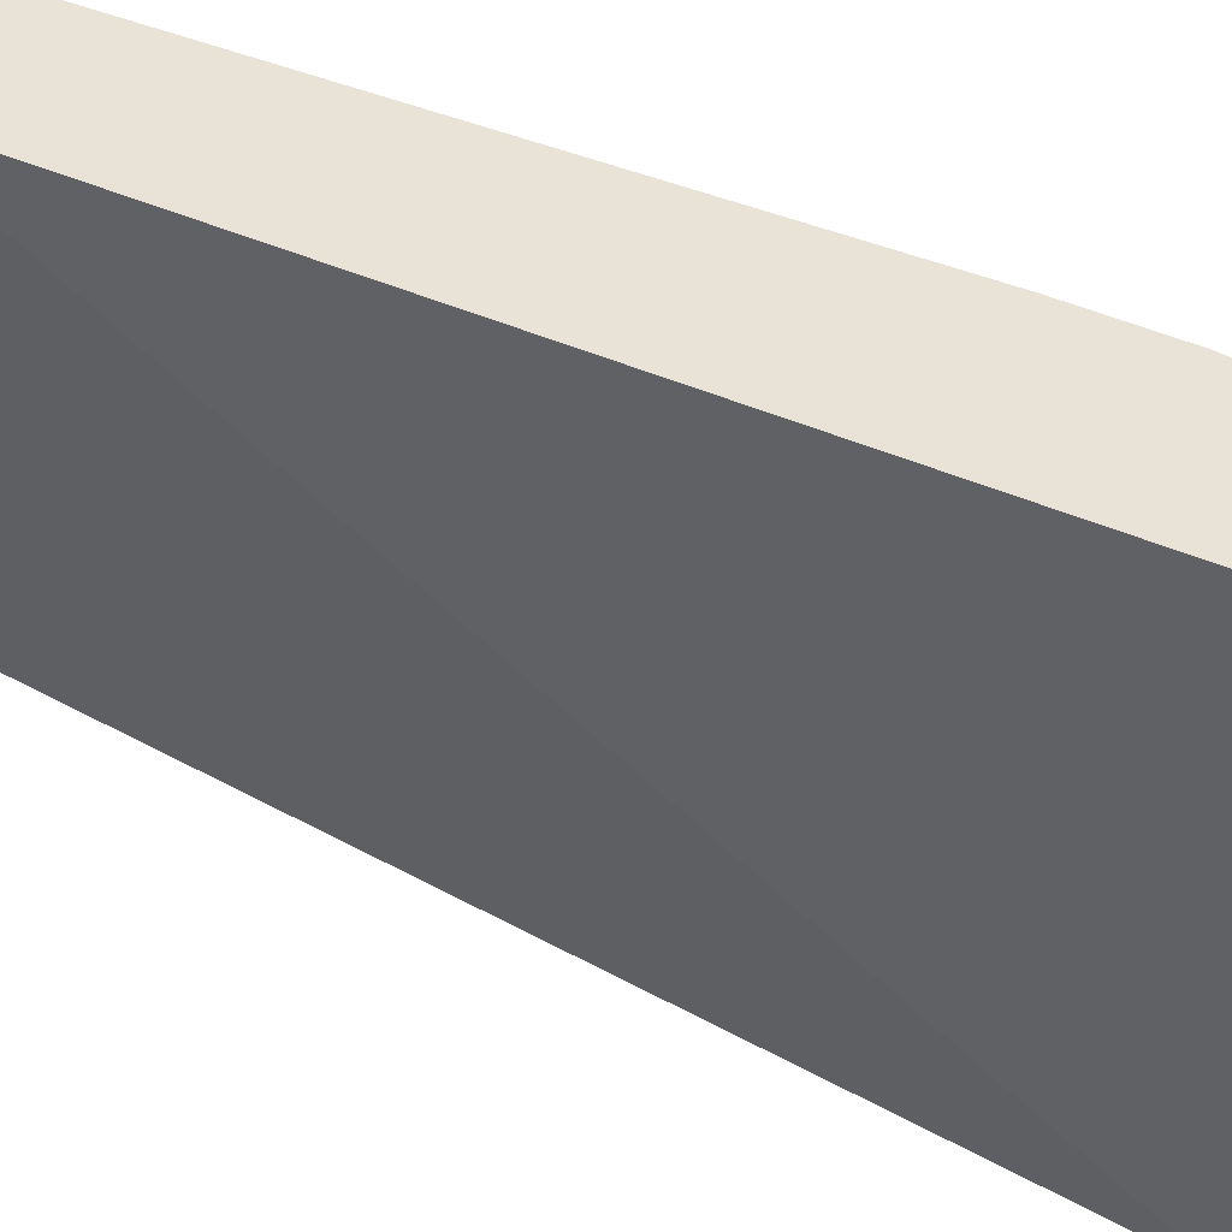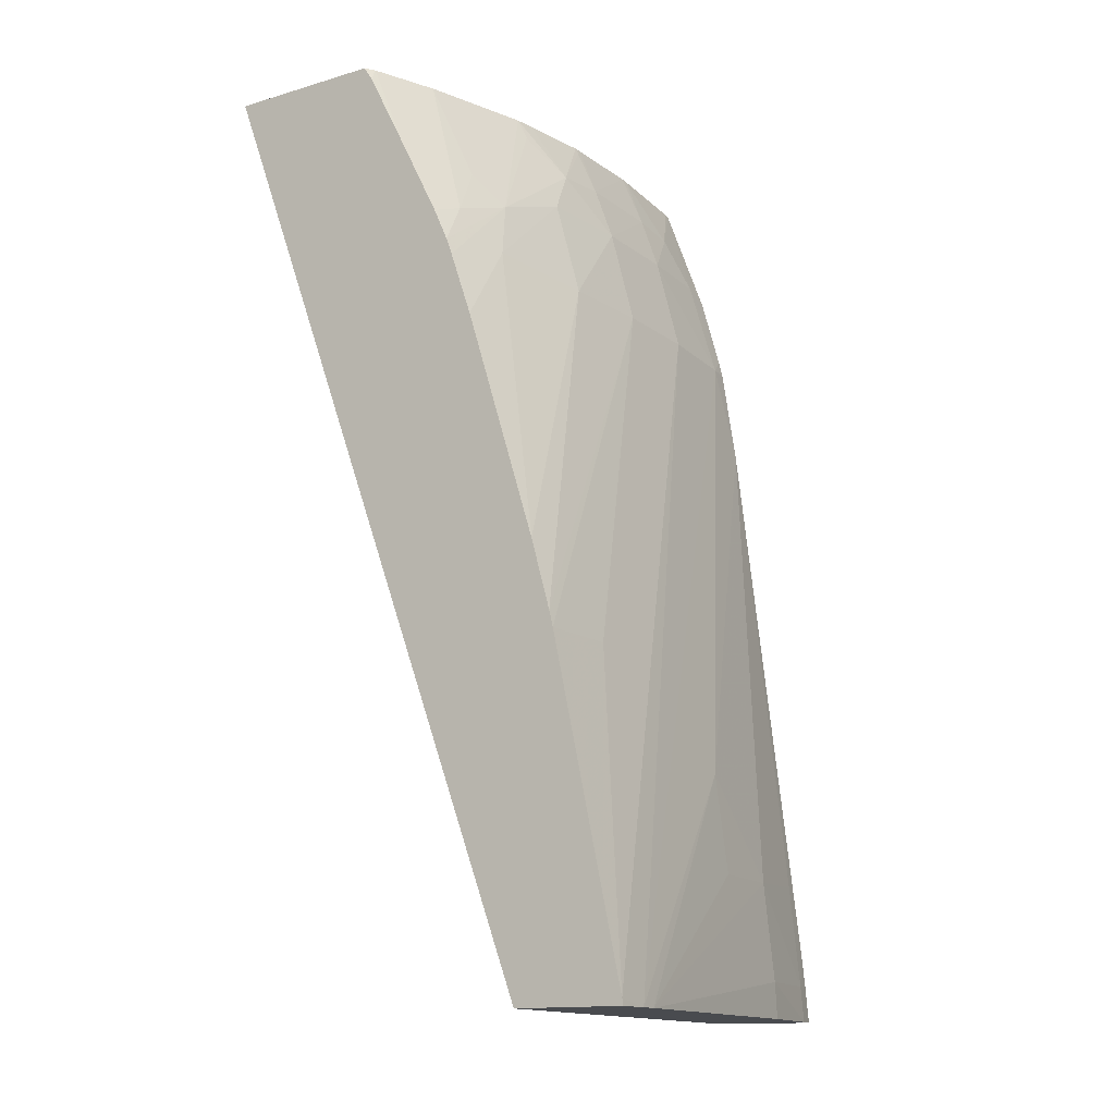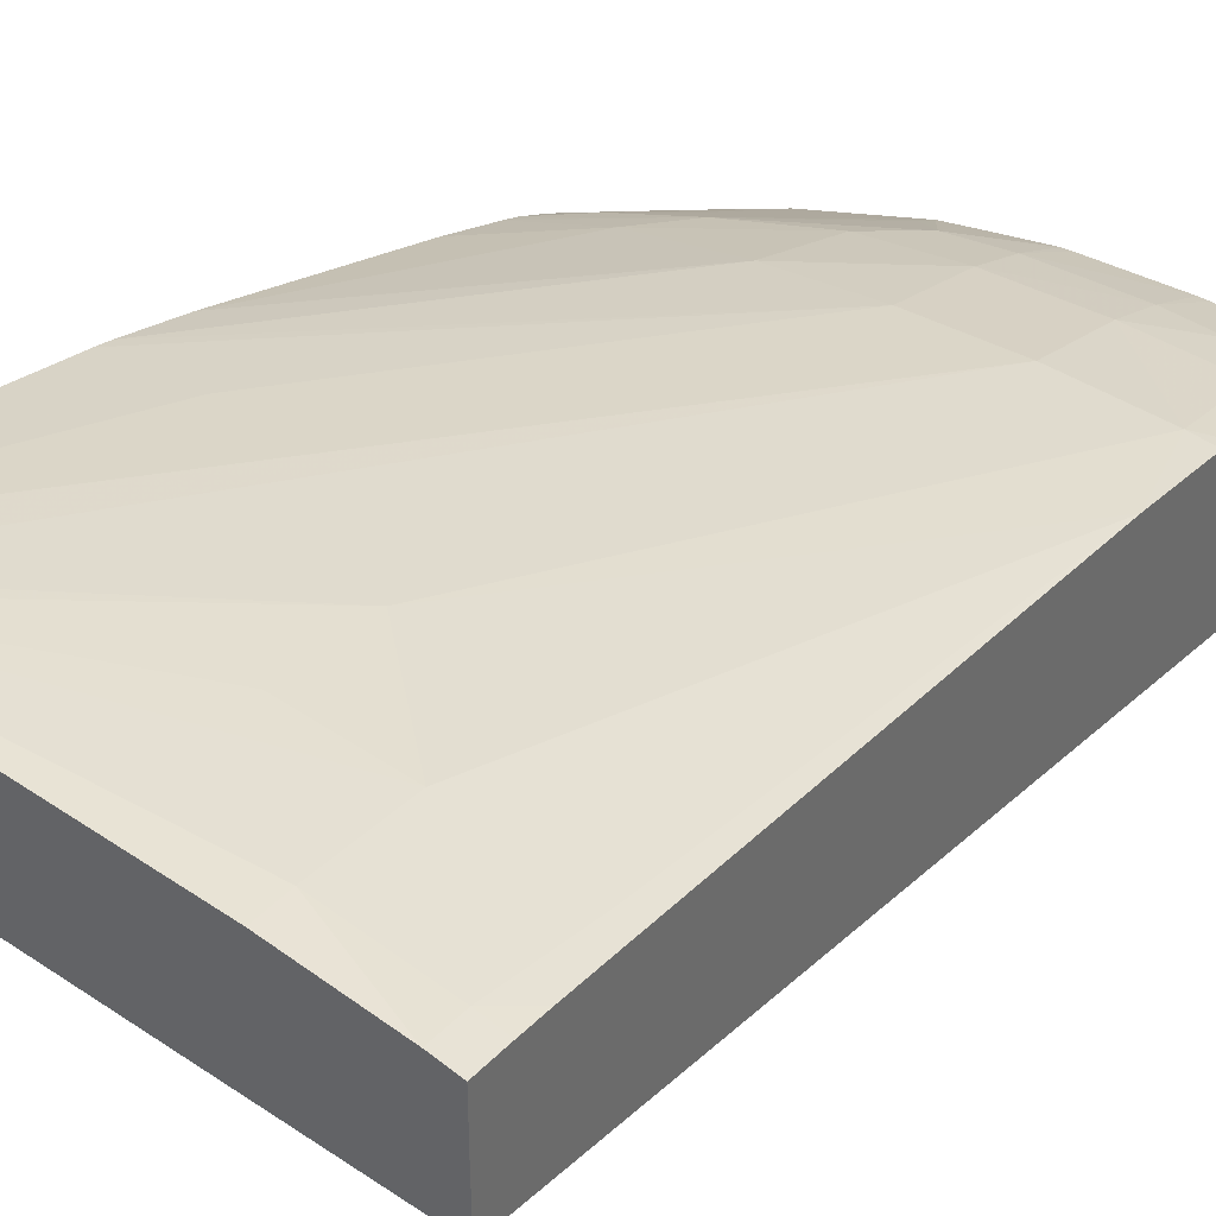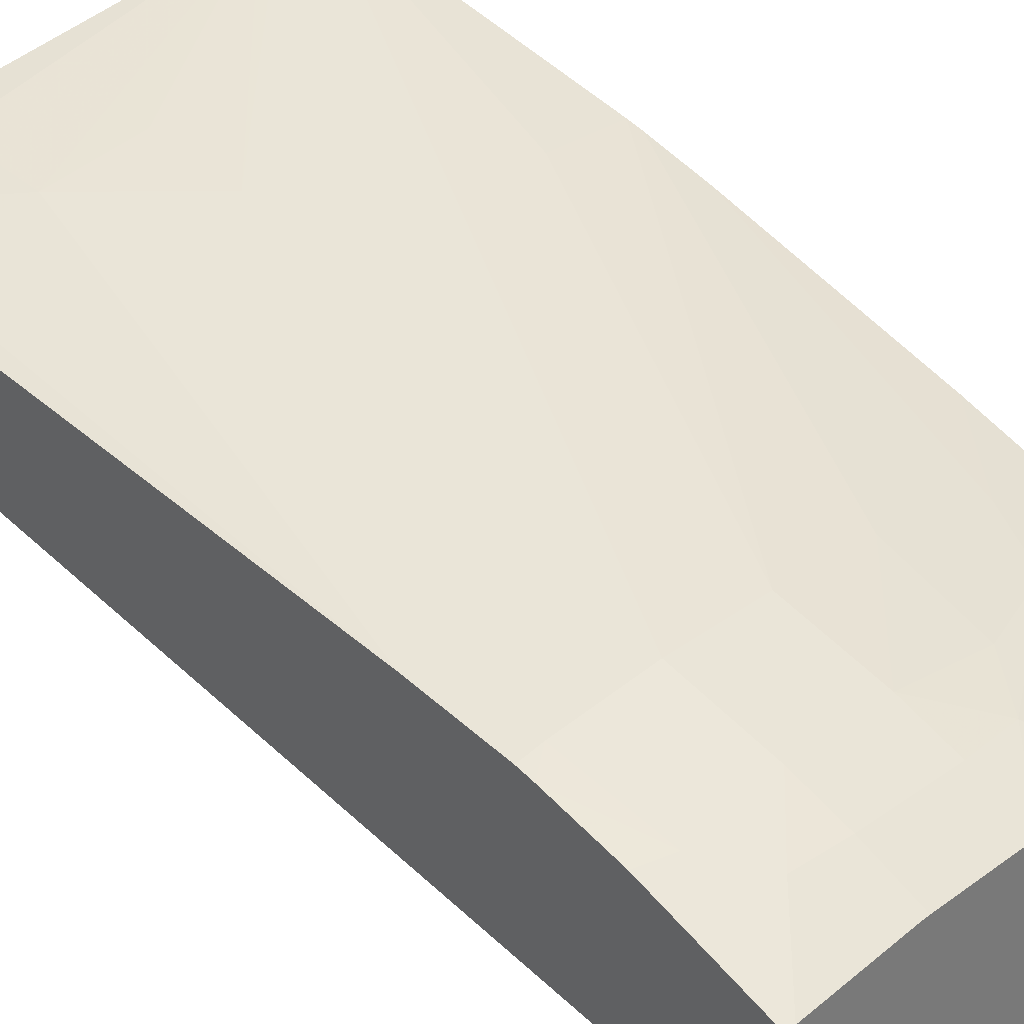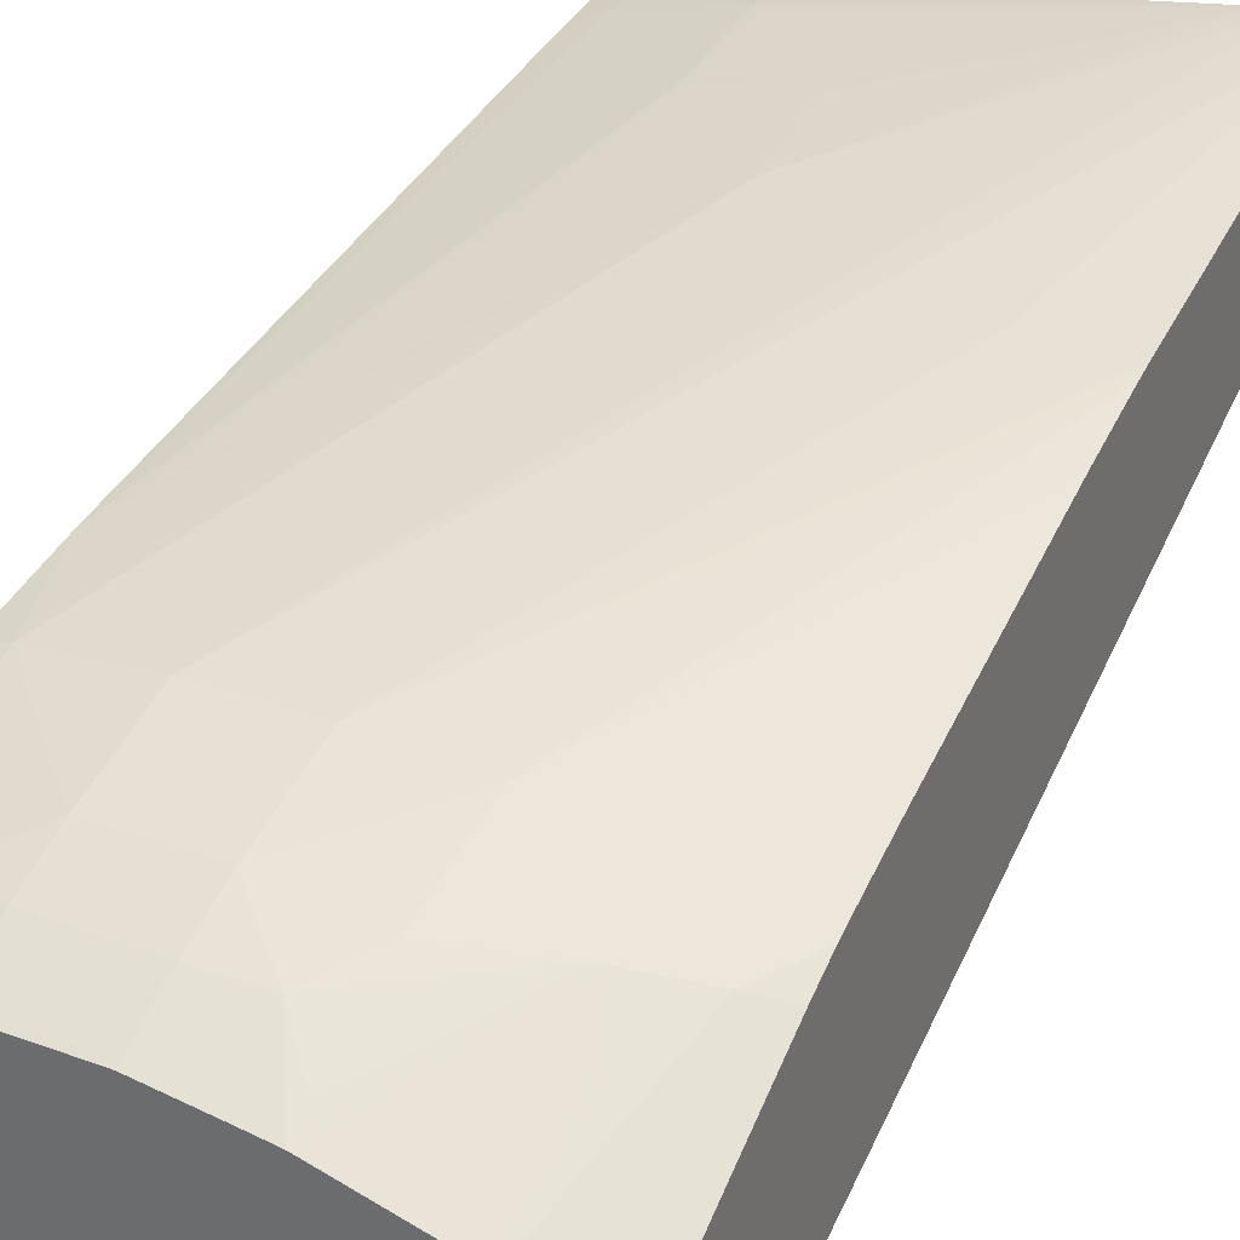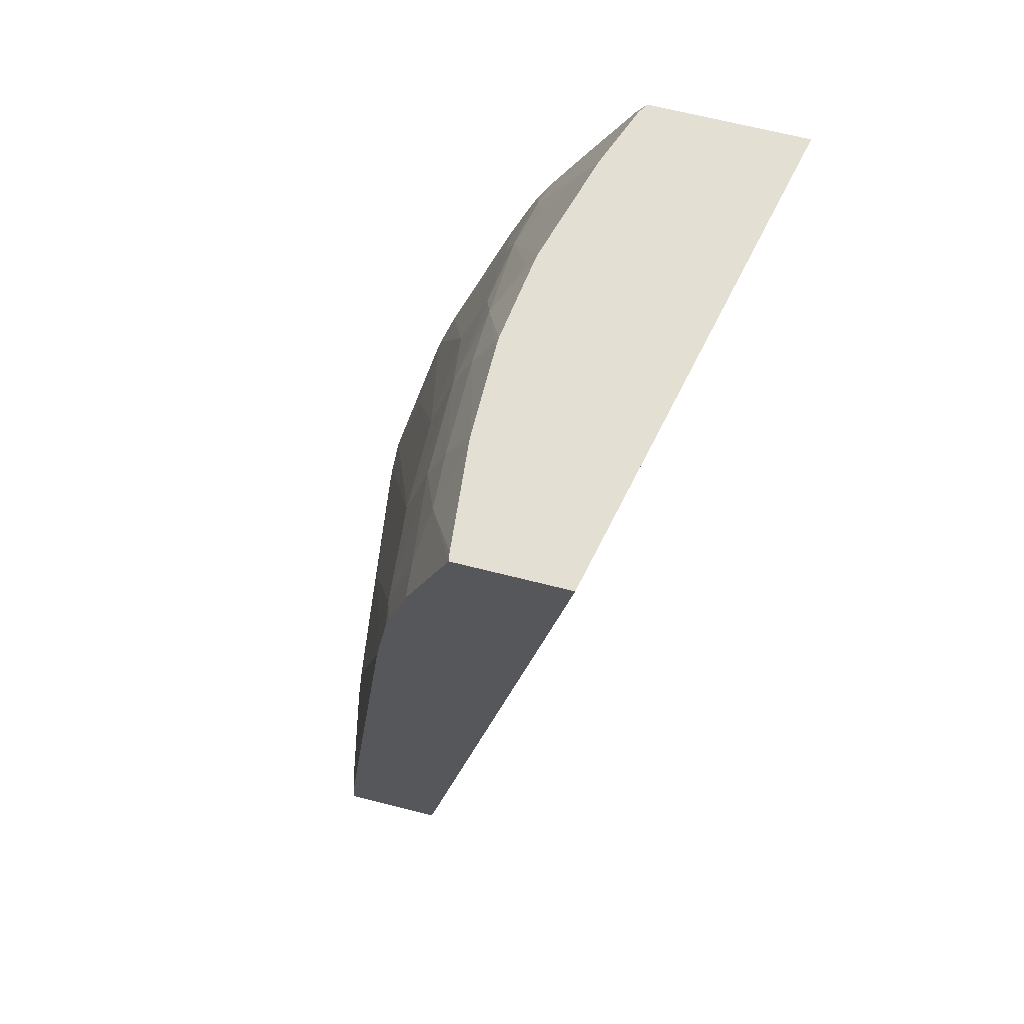
<metadata>
{"format":"obj","ext":"obj","renderer":"f3d","projection":"perspective","resolution":1024,"background":"white","views":[{"elev":-34.5,"azim":72.7,"up":"+Z"},{"elev":-13.9,"azim":-56.8,"up":"+Y"},{"elev":38.2,"azim":34.8,"up":"+Z"},{"elev":33.4,"azim":135.5,"up":"+Z"},{"elev":32.5,"azim":-153.0,"up":"+Z"},{"elev":67.1,"azim":104.3,"up":"+Y"}]}
</metadata>
<code>
v -0.01448 0.1073 0.04622
v -0.009592 0.1073 0.04549
v -0.009797 0.1073 0.04556
v -0.01448 0.1073 0.0473
v -0.01448 0.1164 0.04282
v -0.009592 0.1073 0.04601
v -0.009592 0.1164 0.04389
v -0.01412 0.1073 0.04728
v -0.01448 0.1073 0.04729
v -0.01448 0.1164 0.04438
v -0.009592 0.1073 0.04653
v -0.009592 0.1164 0.04499
v -0.01392 0.1073 0.04726
v -0.01176 0.1095 0.04669
v -0.009832 0.1143 0.04571
v -0.01079 0.1143 0.0458
v -0.01368 0.1105 0.04663
v -0.01448 0.1105 0.04661
v -0.01176 0.1143 0.04581
v -0.01438 0.1164 0.04444
v -0.01448 0.1163 0.04447
v -0.009832 0.1073 0.04659
v -0.009592 0.1076 0.0465
v -0.009675 0.1164 0.04501
v -0.01028 0.1158 0.04534
v -0.009905 0.1153 0.04545
v -0.009592 0.1152 0.04543
v -0.01079 0.1073 0.04679
v -0.01079 0.1076 0.04678
v -0.01079 0.1086 0.04667
v -0.01176 0.1086 0.04681
v -0.009592 0.1134 0.04582
v -0.009832 0.1134 0.04585
v -0.009592 0.1143 0.04567
v -0.009592 0.1145 0.04563
v -0.01079 0.1153 0.04555
v -0.01176 0.1153 0.04556
v -0.01448 0.1107 0.04658
v -0.01272 0.1143 0.04576
v -0.01448 0.1155 0.04487
v -0.01382 0.1164 0.04465
v -0.009832 0.1076 0.04656
v -0.009592 0.1079 0.04647
v -0.0107 0.1164 0.04511
v -0.01079 0.1158 0.04536
v -0.009763 0.1086 0.04643
v -0.009592 0.1085 0.04639
v -0.01176 0.1159 0.04536
v -0.01231 0.1158 0.04535
v -0.01266 0.1153 0.04547
v -0.01448 0.1113 0.04639
v -0.01377 0.1144 0.04556
v -0.01448 0.1147 0.04527
v -0.01415 0.1148 0.04533
v -0.01375 0.1164 0.04468
v -0.01079 0.1164 0.04511
v -0.01167 0.1164 0.04511
v -0.01176 0.1163 0.04515
v -0.01176 0.1164 0.04511
v -0.01247 0.1164 0.04501
v -0.01267 0.1164 0.04498
v -0.01266 0.1162 0.04509
v -0.01351 0.115 0.04542
v -0.01448 0.1136 0.04569
v -0.01448 0.1142 0.04547
v -0.01448 0.1144 0.04541
v -0.01377 0.1153 0.0452
f 1 2 3
f 1 3 6
f 1 6 11
f 1 11 22
f 1 22 28
f 1 28 13
f 1 13 8
f 1 8 4
f 1 4 9
f 1 9 18
f 1 18 38
f 1 38 51
f 1 51 64
f 1 64 65
f 1 65 66
f 1 66 53
f 1 53 40
f 1 40 21
f 1 21 10
f 1 10 5
f 1 5 2
f 2 6 3
f 2 5 7
f 2 7 12
f 2 12 27
f 2 27 35
f 2 35 34
f 2 34 32
f 2 32 47
f 2 47 43
f 2 43 23
f 2 23 11
f 2 11 6
f 4 8 9
f 5 10 20
f 5 20 41
f 5 41 55
f 5 55 61
f 5 61 60
f 5 60 59
f 5 59 57
f 5 57 56
f 5 56 44
f 5 44 24
f 5 24 12
f 5 12 7
f 8 13 14
f 8 14 15
f 8 15 16
f 8 16 9
f 9 17 18
f 9 16 19
f 9 19 17
f 10 21 20
f 11 23 42
f 11 42 22
f 12 24 25
f 12 25 26
f 12 26 27
f 13 28 29
f 13 29 30
f 13 30 31
f 13 31 14
f 14 31 30
f 14 30 32
f 14 32 33
f 14 33 15
f 15 33 32
f 15 32 34
f 15 34 35
f 15 35 26
f 15 26 36
f 15 36 16
f 16 36 37
f 16 37 19
f 17 19 18
f 18 19 38
f 19 37 39
f 19 39 38
f 20 21 40
f 20 40 41
f 22 42 29
f 22 29 28
f 23 43 42
f 24 44 25
f 25 45 36
f 25 36 26
f 25 44 45
f 26 35 27
f 29 42 30
f 30 42 46
f 30 46 32
f 32 46 47
f 36 45 37
f 37 45 48
f 37 48 49
f 37 49 50
f 37 50 39
f 38 39 51
f 39 50 52
f 39 52 51
f 40 53 54
f 40 54 41
f 41 54 55
f 42 43 46
f 43 47 46
f 44 56 45
f 45 56 48
f 48 56 57
f 48 57 58
f 48 58 49
f 49 58 59
f 49 59 60
f 49 60 61
f 49 61 62
f 49 62 63
f 49 63 50
f 50 63 52
f 51 52 64
f 52 63 65
f 52 65 64
f 53 66 54
f 54 63 67
f 54 67 55
f 54 66 63
f 55 67 63
f 55 63 61
f 57 59 58
f 61 63 62
f 63 66 65

</code>
